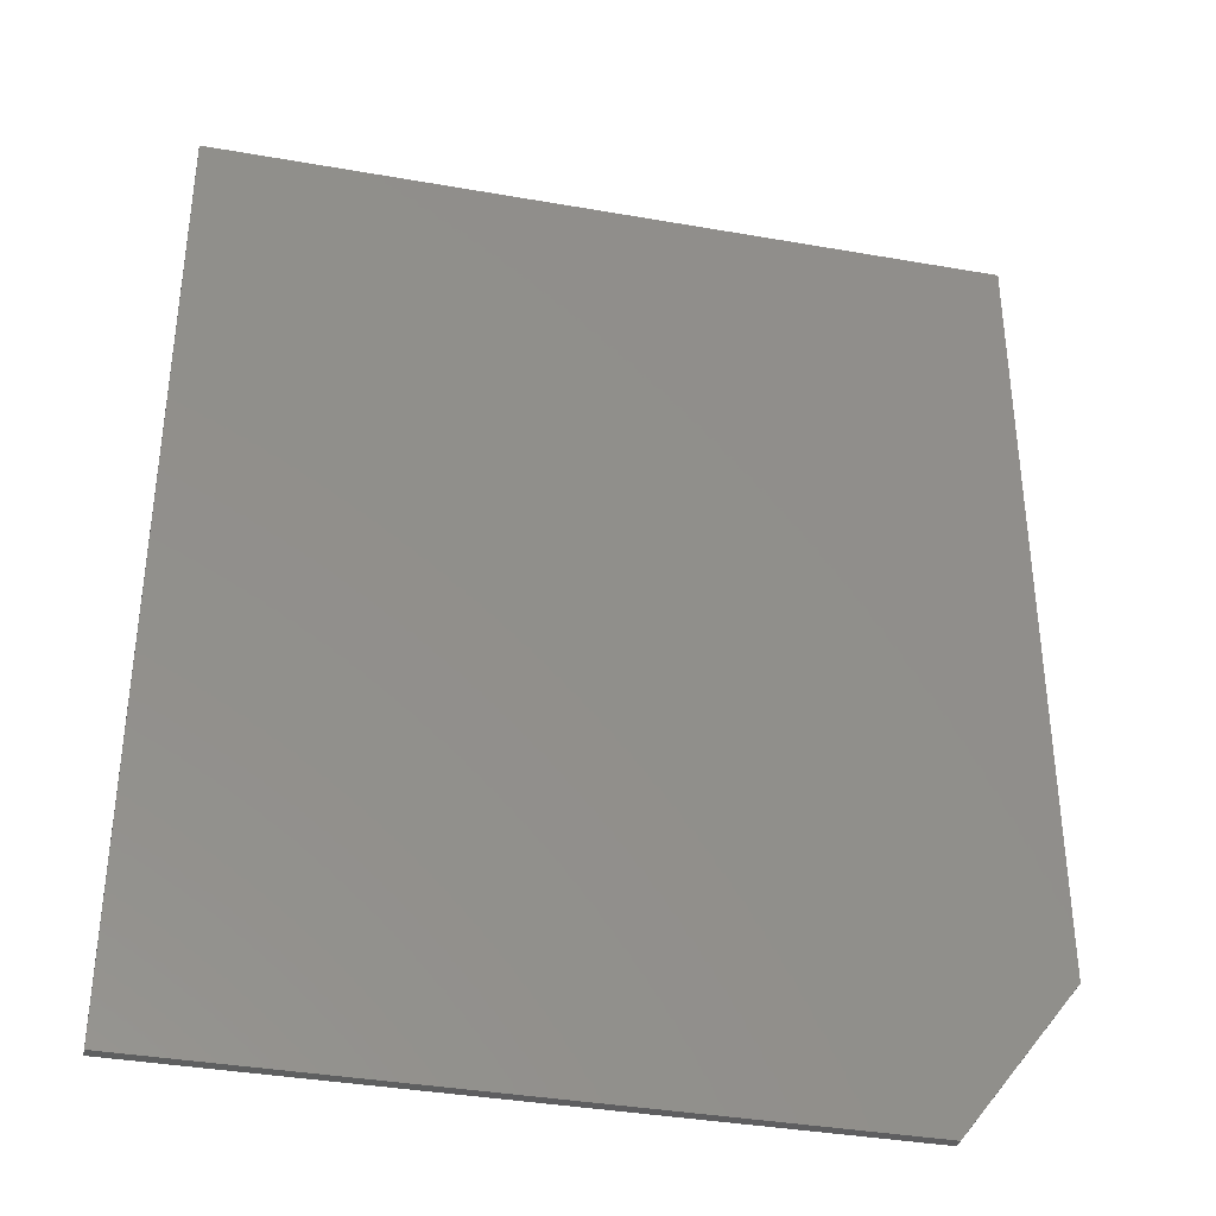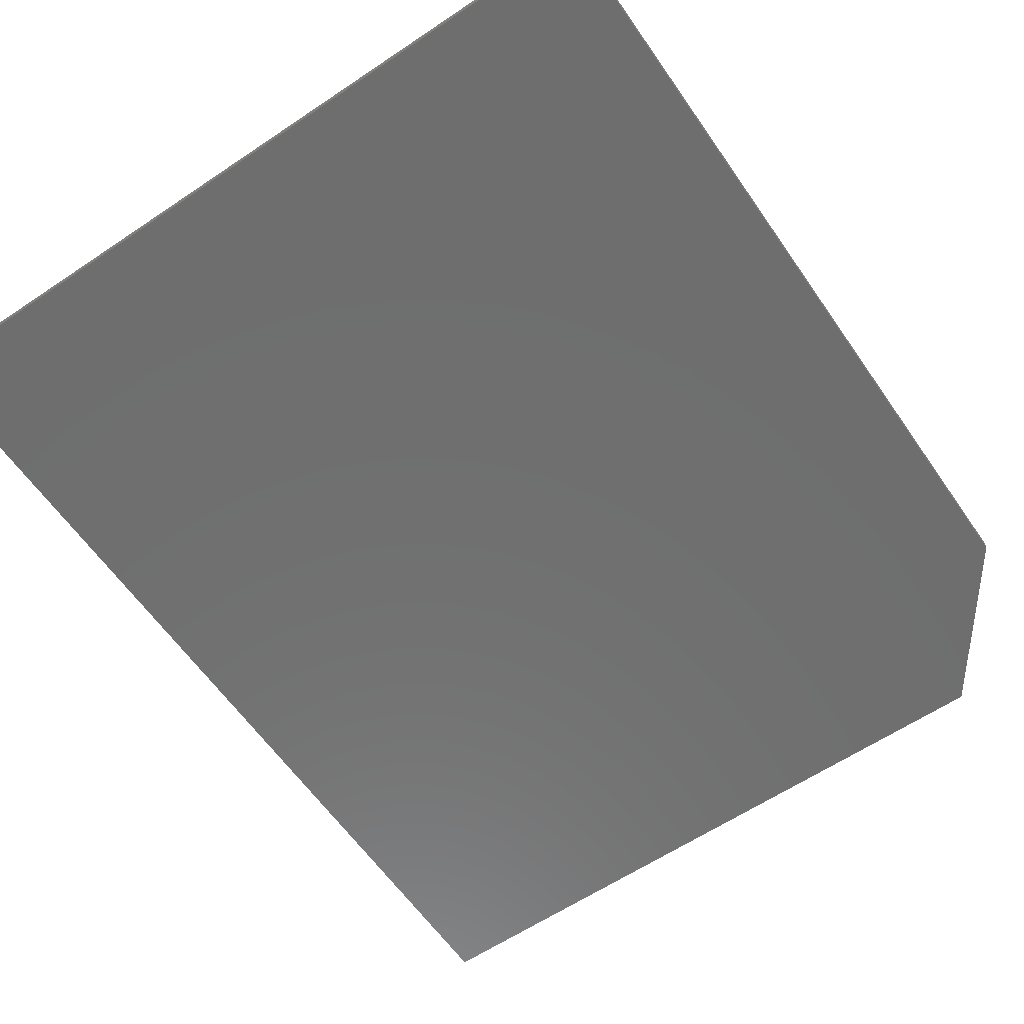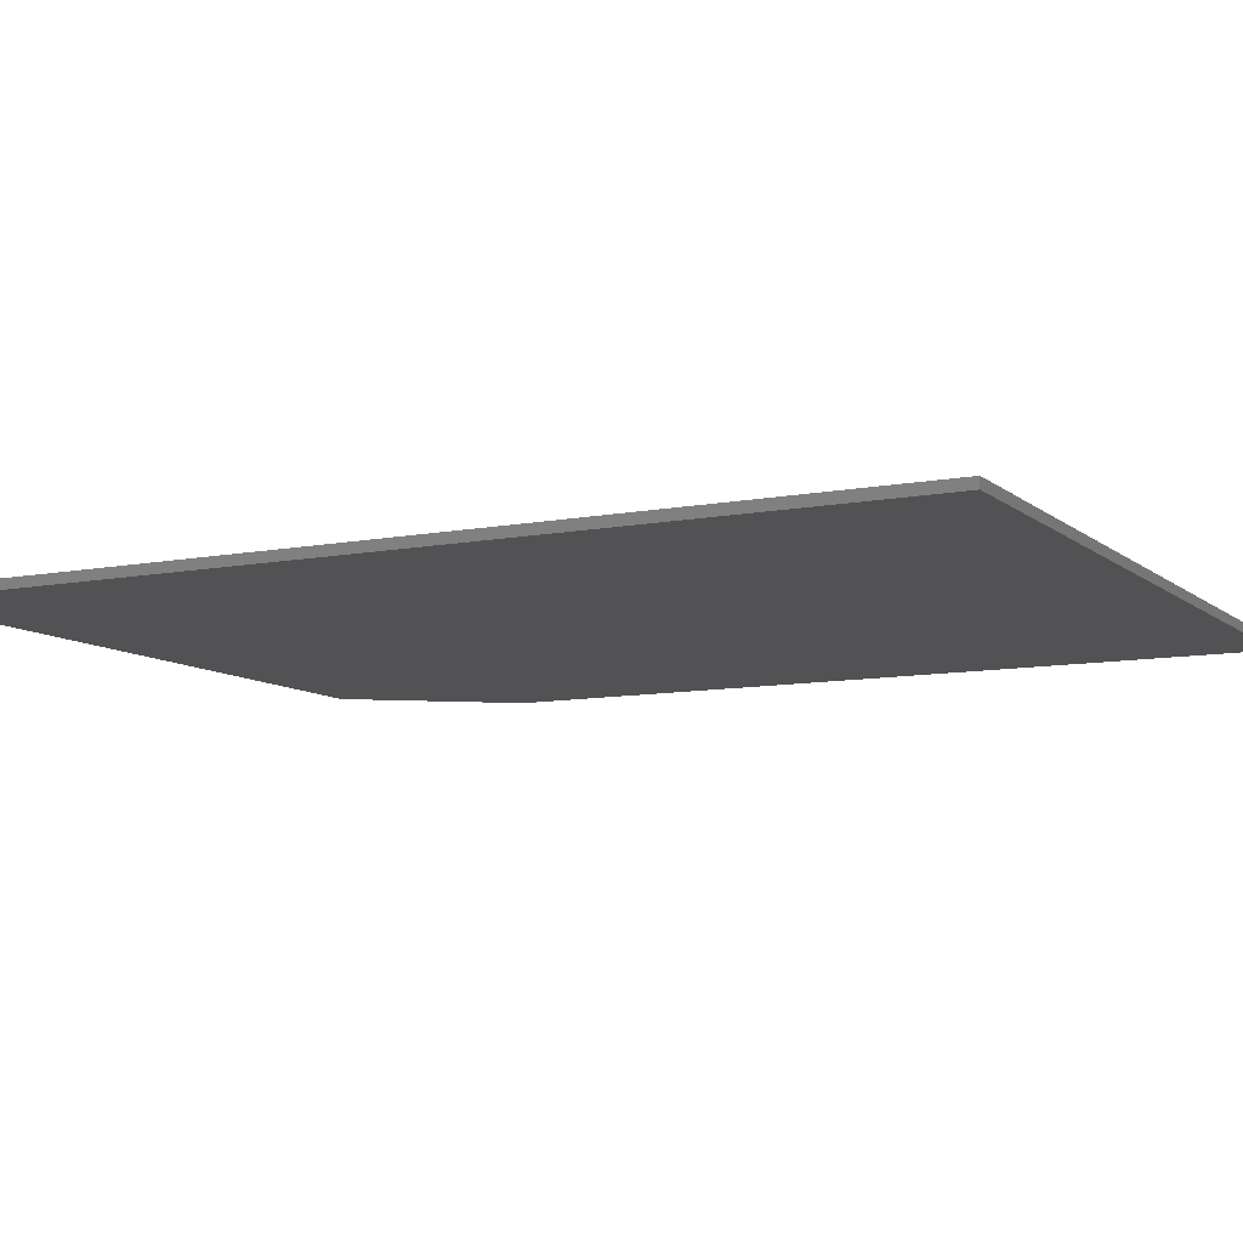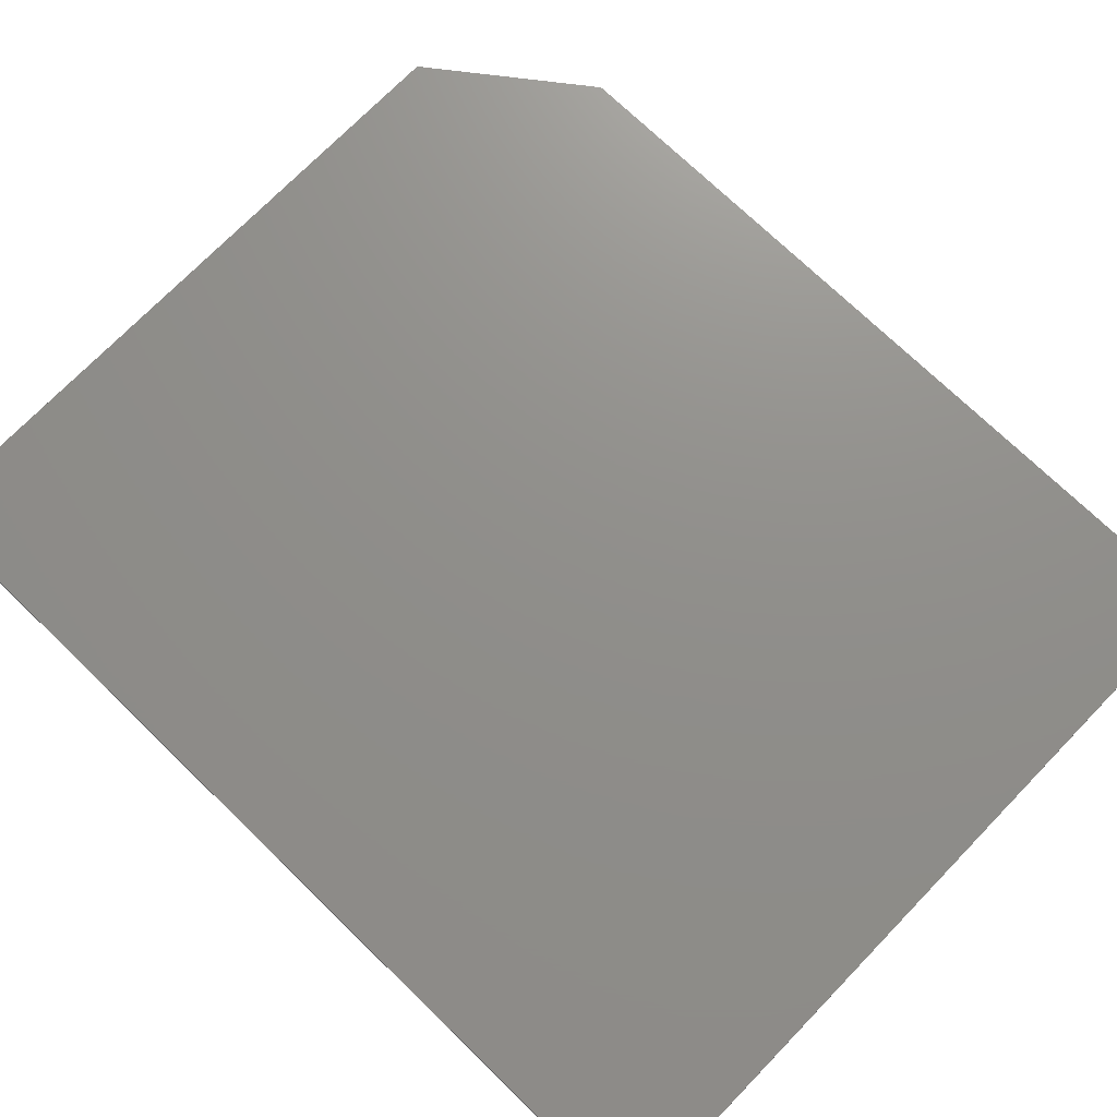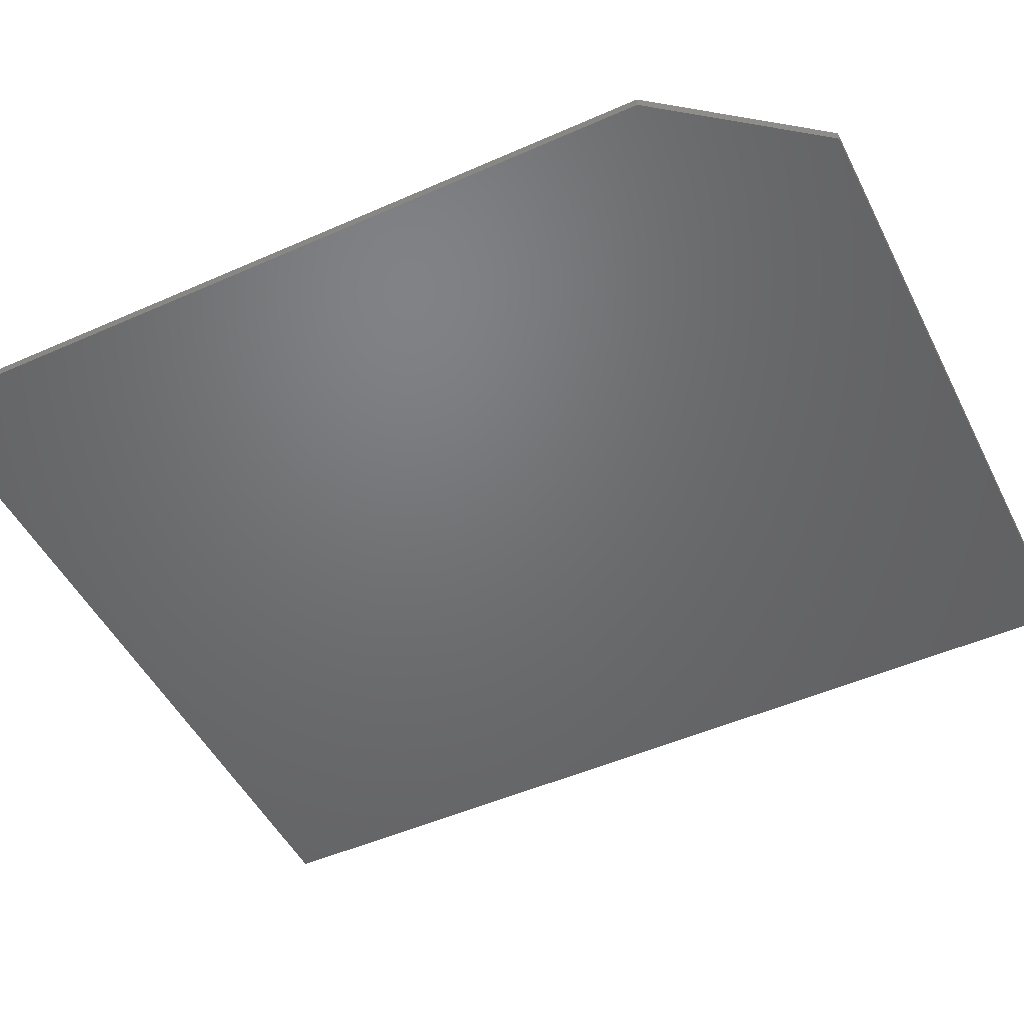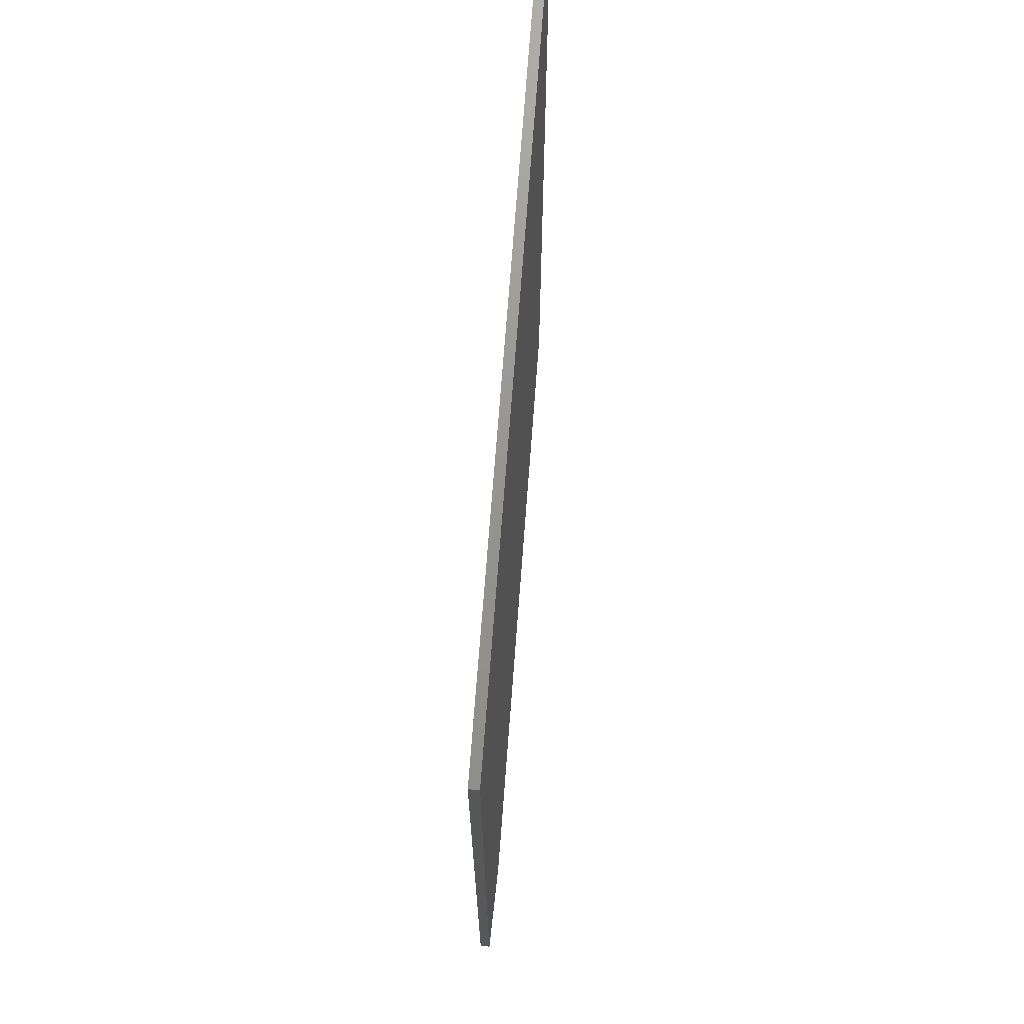
<metadata>
{"format":"stl","ext":"stl","renderer":"f3d","projection":"perspective","resolution":1024,"background":"white","views":[{"elev":-37.0,"azim":-12.8,"up":"+Z"},{"elev":-60.6,"azim":34.5,"up":"+Y"},{"elev":-9.4,"azim":-62.6,"up":"+Y"},{"elev":73.0,"azim":-45.9,"up":"+Y"},{"elev":-49.4,"azim":116.1,"up":"+Y"},{"elev":70.8,"azim":94.3,"up":"+Z"}]}
</metadata>
<code>
# stl→obj: 10 verts, 16 faces
v 0.6197 -0.007812 0.75
v -0.02344 -0.007812 0.75
v 0.6197 -0.007812 0.1016
v -0.02344 -0.007812 -0.02344
v 0.526 -0.007812 -0.02344
v 0.526 3.431e-17 -0.02344
v -0.02344 0 -0.02344
v 0.6197 4.797e-17 0.1016
v -0.02344 4.83e-17 0.75
v 0.6197 8.847e-17 0.75
f 1 2 3
f 3 2 4
f 3 4 5
f 6 7 8
f 8 7 9
f 8 9 10
f 3 8 1
f 1 8 10
f 4 7 5
f 5 7 6
f 3 5 8
f 8 5 6
f 2 9 4
f 4 9 7
f 1 10 2
f 2 10 9

</code>
